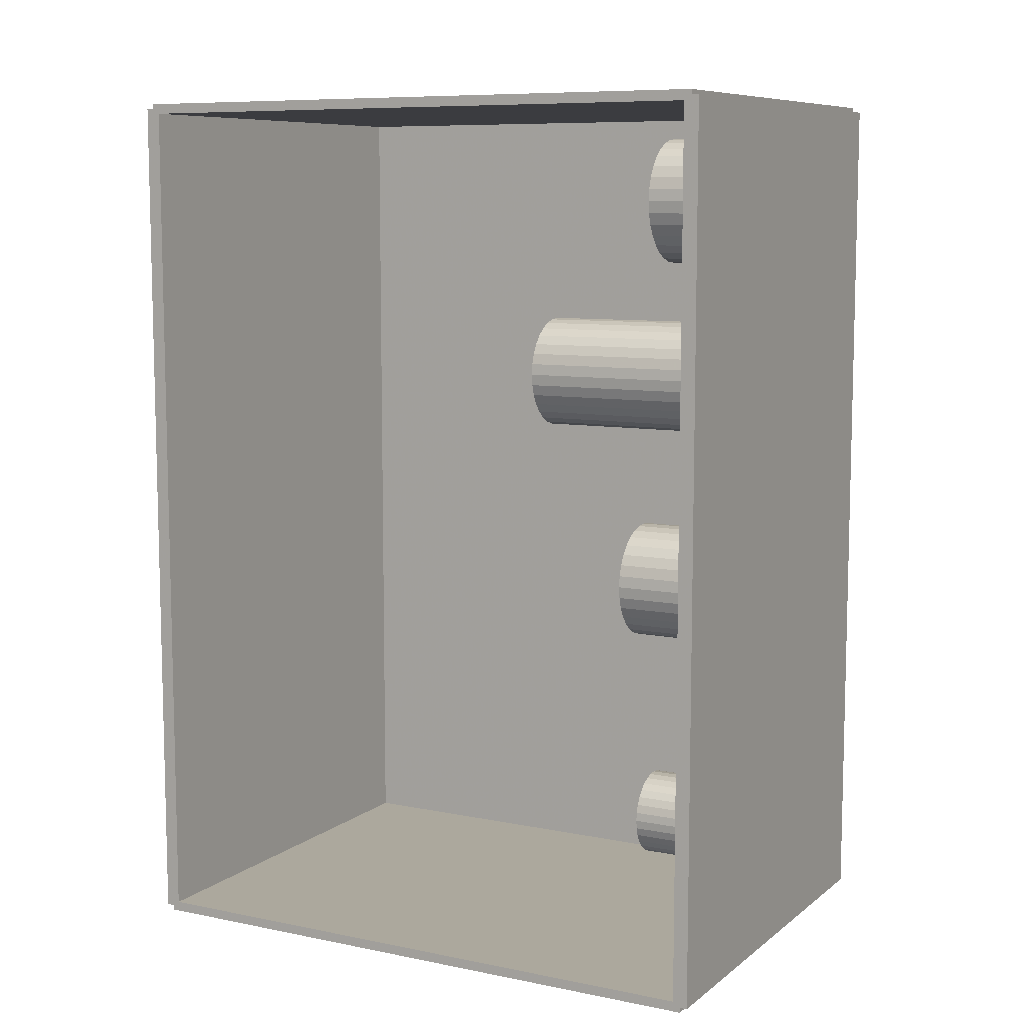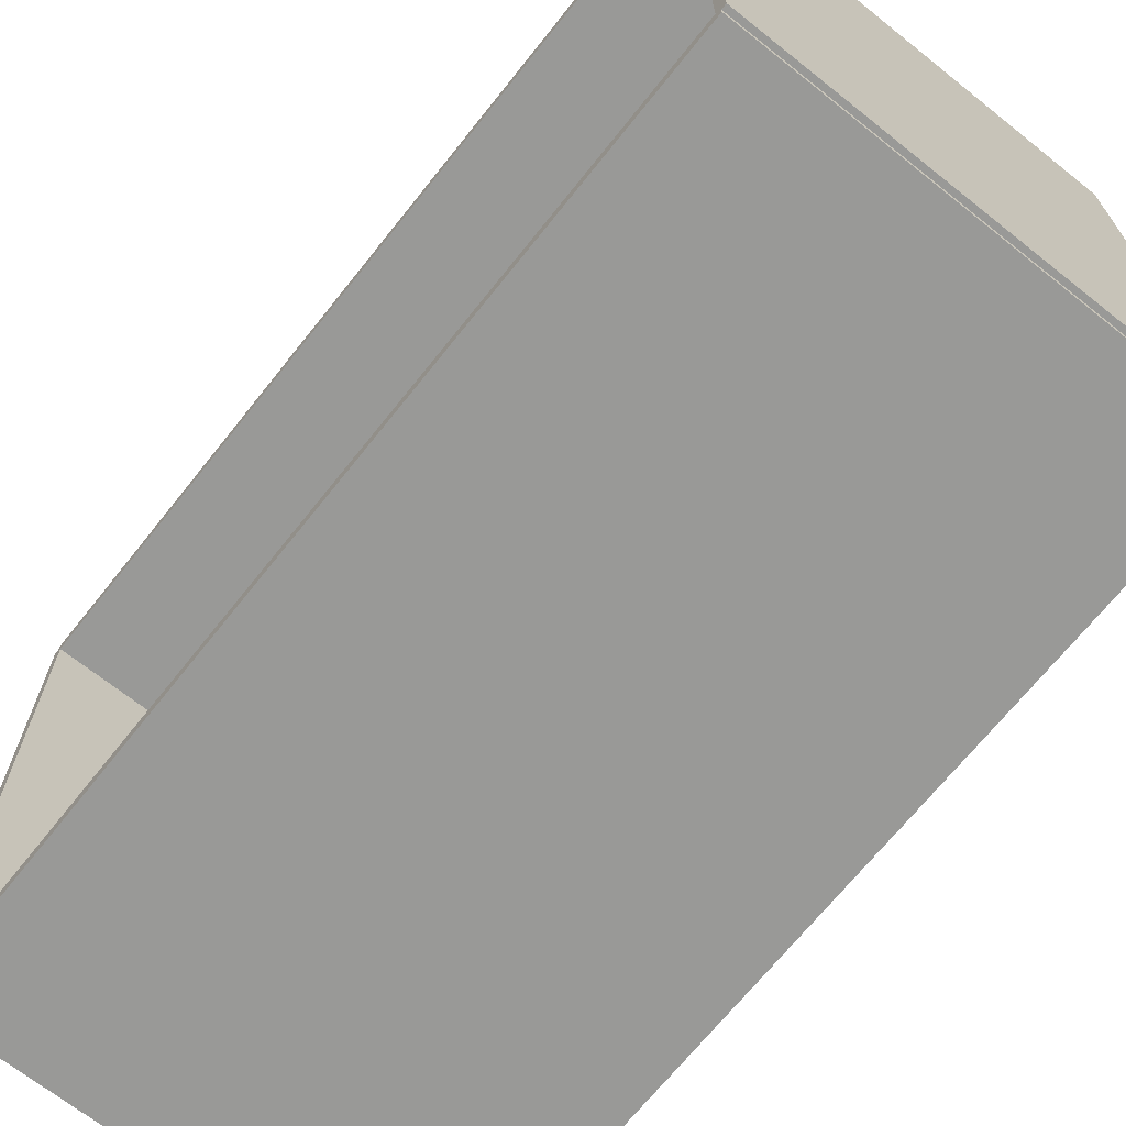
<metadata>
{"format":"obj","ext":"obj","renderer":"f3d","projection":"perspective","resolution":1024,"background":"white","views":[{"elev":8.6,"azim":118.6,"up":"+Y"},{"elev":-68.8,"azim":141.5,"up":"+Z"}]}
</metadata>
<code>
v -0.1005 -0.1991 -0.003352
v -0.1005 -0.1991 0.003352
v -0.1005 0.1991 -0.003352
v -0.1005 0.1991 0.003352
v 0.1005 -0.1991 -0.003352
v 0.1005 -0.1991 0.003352
v 0.1005 0.1991 -0.003352
v 0.1005 0.1991 0.003352
v -0.09716 -0.1991 0
v -0.1039 -0.1991 0
v -0.09716 0.1991 0
v -0.1039 0.1991 0
v -0.09716 -0.1991 0.2812
v -0.1039 -0.1991 0.2812
v -0.09716 0.1991 0.2812
v -0.1039 0.1991 0.2812
v -0.1005 0.1968 0.2812
v -0.1005 0.2013 0.2812
v -0.1005 0.1968 0
v -0.1005 0.2013 0
v 0.1005 0.1968 0.2812
v 0.1005 0.2013 0.2812
v 0.1005 0.1968 0
v 0.1005 0.2013 0
v -0.1005 -0.1968 0
v -0.1005 -0.2013 0
v -0.1005 -0.1968 0.2812
v -0.1005 -0.2013 0.2812
v 0.1005 -0.1968 0
v 0.1005 -0.2013 0
v 0.1005 -0.1968 0.2812
v 0.1005 -0.2013 0.2812
v -0.1005 -0.1991 0.2779
v -0.1005 -0.1991 0.2846
v -0.1005 0.1991 0.2779
v -0.1005 0.1991 0.2846
v 0.1005 -0.1991 0.2779
v 0.1005 -0.1991 0.2846
v 0.1005 0.1991 0.2779
v 0.1005 0.1991 0.2846
v -0.02982 0.1554 0.006703
v 8.96e-06 0.1554 0.006703
v 8.96e-06 0.1554 0.06561
v -0.02982 0.1554 0.06561
v -0.0005641 0.1612 0.006703
v -0.0005641 0.1612 0.06561
v -0.002261 0.1668 0.006703
v -0.002261 0.1668 0.06561
v -0.005017 0.172 0.006703
v -0.005017 0.172 0.06561
v -0.008726 0.1765 0.006703
v -0.008726 0.1765 0.06561
v -0.01325 0.1802 0.006703
v -0.01325 0.1802 0.06561
v -0.0184 0.1829 0.006703
v -0.0184 0.1829 0.06561
v -0.024 0.1846 0.006703
v -0.024 0.1846 0.06561
v -0.02982 0.1852 0.006703
v -0.02982 0.1852 0.06561
v -0.03563 0.1846 0.006703
v -0.03563 0.1846 0.06561
v -0.04123 0.1829 0.006703
v -0.04123 0.1829 0.06561
v -0.04638 0.1802 0.006703
v -0.04638 0.1802 0.06561
v -0.0509 0.1765 0.006703
v -0.0509 0.1765 0.06561
v -0.05461 0.172 0.006703
v -0.05461 0.172 0.06561
v -0.05737 0.1668 0.006703
v -0.05737 0.1668 0.06561
v -0.05907 0.1612 0.006703
v -0.05907 0.1612 0.06561
v -0.05964 0.1554 0.006703
v -0.05964 0.1554 0.06561
v -0.05907 0.1496 0.006703
v -0.05907 0.1496 0.06561
v -0.05737 0.144 0.006703
v -0.05737 0.144 0.06561
v -0.05461 0.1388 0.006703
v -0.05461 0.1388 0.06561
v -0.0509 0.1343 0.006703
v -0.0509 0.1343 0.06561
v -0.04638 0.1306 0.006703
v -0.04638 0.1306 0.06561
v -0.04123 0.1278 0.006703
v -0.04123 0.1278 0.06561
v -0.03563 0.1261 0.006703
v -0.03563 0.1261 0.06561
v -0.02982 0.1256 0.006703
v -0.02982 0.1256 0.06561
v -0.024 0.1261 0.006703
v -0.024 0.1261 0.06561
v -0.0184 0.1278 0.006703
v -0.0184 0.1278 0.06561
v -0.01325 0.1306 0.006703
v -0.01325 0.1306 0.06561
v -0.008726 0.1343 0.006703
v -0.008726 0.1343 0.06561
v -0.005017 0.1388 0.006703
v -0.005017 0.1388 0.06561
v -0.002261 0.144 0.006703
v -0.002261 0.144 0.06561
v -0.0005641 0.1496 0.006703
v -0.0005641 0.1496 0.06561
v -0.03671 0.06919 0.006703
v -0.009525 0.06919 0.006703
v -0.009525 0.06919 0.07012
v -0.03671 0.06919 0.07012
v -0.01005 0.0745 0.006703
v -0.01005 0.0745 0.07012
v -0.01159 0.07959 0.006703
v -0.01159 0.07959 0.07012
v -0.01411 0.08429 0.006703
v -0.01411 0.08429 0.07012
v -0.01749 0.08841 0.006703
v -0.01749 0.08841 0.07012
v -0.02161 0.09179 0.006703
v -0.02161 0.09179 0.07012
v -0.02631 0.09431 0.006703
v -0.02631 0.09431 0.07012
v -0.0314 0.09585 0.006703
v -0.0314 0.09585 0.07012
v -0.03671 0.09637 0.006703
v -0.03671 0.09637 0.07012
v -0.04201 0.09585 0.006703
v -0.04201 0.09585 0.07012
v -0.04711 0.09431 0.006703
v -0.04711 0.09431 0.07012
v -0.05181 0.09179 0.006703
v -0.05181 0.09179 0.07012
v -0.05593 0.08841 0.006703
v -0.05593 0.08841 0.07012
v -0.05931 0.08429 0.006703
v -0.05931 0.08429 0.07012
v -0.06182 0.07959 0.006703
v -0.06182 0.07959 0.07012
v -0.06337 0.0745 0.006703
v -0.06337 0.0745 0.07012
v -0.06389 0.06919 0.006703
v -0.06389 0.06919 0.07012
v -0.06337 0.06389 0.006703
v -0.06337 0.06389 0.07012
v -0.06182 0.05879 0.006703
v -0.06182 0.05879 0.07012
v -0.05931 0.05409 0.006703
v -0.05931 0.05409 0.07012
v -0.05593 0.04997 0.006703
v -0.05593 0.04997 0.07012
v -0.05181 0.04659 0.006703
v -0.05181 0.04659 0.07012
v -0.04711 0.04408 0.006703
v -0.04711 0.04408 0.07012
v -0.04201 0.04253 0.006703
v -0.04201 0.04253 0.07012
v -0.03671 0.04201 0.006703
v -0.03671 0.04201 0.07012
v -0.0314 0.04253 0.006703
v -0.0314 0.04253 0.07012
v -0.02631 0.04408 0.006703
v -0.02631 0.04408 0.07012
v -0.02161 0.04659 0.006703
v -0.02161 0.04659 0.07012
v -0.01749 0.04997 0.006703
v -0.01749 0.04997 0.07012
v -0.01411 0.05409 0.006703
v -0.01411 0.05409 0.07012
v -0.01159 0.05879 0.006703
v -0.01159 0.05879 0.07012
v -0.01005 0.06389 0.006703
v -0.01005 0.06389 0.07012
v -0.03671 0.06919 0.07012
v -0.009525 0.06919 0.07012
v -0.009525 0.06919 0.1335
v -0.03671 0.06919 0.1335
v -0.01005 0.0745 0.07012
v -0.01005 0.0745 0.1335
v -0.01159 0.07959 0.07012
v -0.01159 0.07959 0.1335
v -0.01411 0.08429 0.07012
v -0.01411 0.08429 0.1335
v -0.01749 0.08841 0.07012
v -0.01749 0.08841 0.1335
v -0.02161 0.09179 0.07012
v -0.02161 0.09179 0.1335
v -0.02631 0.09431 0.07012
v -0.02631 0.09431 0.1335
v -0.0314 0.09585 0.07012
v -0.0314 0.09585 0.1335
v -0.03671 0.09637 0.07012
v -0.03671 0.09637 0.1335
v -0.04201 0.09585 0.07012
v -0.04201 0.09585 0.1335
v -0.04711 0.09431 0.07012
v -0.04711 0.09431 0.1335
v -0.05181 0.09179 0.07012
v -0.05181 0.09179 0.1335
v -0.05593 0.08841 0.07012
v -0.05593 0.08841 0.1335
v -0.05931 0.08429 0.07012
v -0.05931 0.08429 0.1335
v -0.06182 0.07959 0.07012
v -0.06182 0.07959 0.1335
v -0.06337 0.0745 0.07012
v -0.06337 0.0745 0.1335
v -0.06389 0.06919 0.07012
v -0.06389 0.06919 0.1335
v -0.06337 0.06389 0.07012
v -0.06337 0.06389 0.1335
v -0.06182 0.05879 0.07012
v -0.06182 0.05879 0.1335
v -0.05931 0.05409 0.07012
v -0.05931 0.05409 0.1335
v -0.05593 0.04997 0.07012
v -0.05593 0.04997 0.1335
v -0.05181 0.04659 0.07012
v -0.05181 0.04659 0.1335
v -0.04711 0.04408 0.07012
v -0.04711 0.04408 0.1335
v -0.04201 0.04253 0.07012
v -0.04201 0.04253 0.1335
v -0.03671 0.04201 0.07012
v -0.03671 0.04201 0.1335
v -0.0314 0.04253 0.07012
v -0.0314 0.04253 0.1335
v -0.02631 0.04408 0.07012
v -0.02631 0.04408 0.1335
v -0.02161 0.04659 0.07012
v -0.02161 0.04659 0.1335
v -0.01749 0.04997 0.07012
v -0.01749 0.04997 0.1335
v -0.01411 0.05409 0.07012
v -0.01411 0.05409 0.1335
v -0.01159 0.05879 0.07012
v -0.01159 0.05879 0.1335
v -0.01005 0.06389 0.07012
v -0.01005 0.06389 0.1335
v -0.0243 -0.03218 0.006703
v 0.003628 -0.03218 0.006703
v 0.003628 -0.03218 0.07783
v -0.0243 -0.03218 0.07783
v 0.003091 -0.02673 0.006703
v 0.003091 -0.02673 0.07783
v 0.001502 -0.02149 0.006703
v 0.001502 -0.02149 0.07783
v -0.001078 -0.01666 0.006703
v -0.001078 -0.01666 0.07783
v -0.004551 -0.01243 0.006703
v -0.004551 -0.01243 0.07783
v -0.008782 -0.00896 0.006703
v -0.008782 -0.00896 0.07783
v -0.01361 -0.006379 0.006703
v -0.01361 -0.006379 0.07783
v -0.01885 -0.00479 0.006703
v -0.01885 -0.00479 0.07783
v -0.0243 -0.004254 0.006703
v -0.0243 -0.004254 0.07783
v -0.02974 -0.00479 0.006703
v -0.02974 -0.00479 0.07783
v -0.03498 -0.006379 0.006703
v -0.03498 -0.006379 0.07783
v -0.03981 -0.00896 0.006703
v -0.03981 -0.00896 0.07783
v -0.04404 -0.01243 0.006703
v -0.04404 -0.01243 0.07783
v -0.04751 -0.01666 0.006703
v -0.04751 -0.01666 0.07783
v -0.05009 -0.02149 0.006703
v -0.05009 -0.02149 0.07783
v -0.05168 -0.02673 0.006703
v -0.05168 -0.02673 0.07783
v -0.05222 -0.03218 0.006703
v -0.05222 -0.03218 0.07783
v -0.05168 -0.03762 0.006703
v -0.05168 -0.03762 0.07783
v -0.05009 -0.04286 0.006703
v -0.05009 -0.04286 0.07783
v -0.04751 -0.04769 0.006703
v -0.04751 -0.04769 0.07783
v -0.04404 -0.05192 0.006703
v -0.04404 -0.05192 0.07783
v -0.03981 -0.05539 0.006703
v -0.03981 -0.05539 0.07783
v -0.03498 -0.05797 0.006703
v -0.03498 -0.05797 0.07783
v -0.02974 -0.05956 0.006703
v -0.02974 -0.05956 0.07783
v -0.0243 -0.0601 0.006703
v -0.0243 -0.0601 0.07783
v -0.01885 -0.05956 0.006703
v -0.01885 -0.05956 0.07783
v -0.01361 -0.05797 0.006703
v -0.01361 -0.05797 0.07783
v -0.008782 -0.05539 0.006703
v -0.008782 -0.05539 0.07783
v -0.004551 -0.05192 0.006703
v -0.004551 -0.05192 0.07783
v -0.001078 -0.04769 0.006703
v -0.001078 -0.04769 0.07783
v 0.001502 -0.04286 0.006703
v 0.001502 -0.04286 0.07783
v 0.003091 -0.03762 0.006703
v 0.003091 -0.03762 0.07783
v -0.03257 -0.1546 0.006703
v -0.01191 -0.1546 0.006703
v -0.01191 -0.1546 0.07454
v -0.03257 -0.1546 0.07454
v -0.01231 -0.1505 0.006703
v -0.01231 -0.1505 0.07454
v -0.01348 -0.1467 0.006703
v -0.01348 -0.1467 0.07454
v -0.01539 -0.1431 0.006703
v -0.01539 -0.1431 0.07454
v -0.01796 -0.14 0.006703
v -0.01796 -0.14 0.07454
v -0.02109 -0.1374 0.006703
v -0.02109 -0.1374 0.07454
v -0.02466 -0.1355 0.006703
v -0.02466 -0.1355 0.07454
v -0.02854 -0.1343 0.006703
v -0.02854 -0.1343 0.07454
v -0.03257 -0.1339 0.006703
v -0.03257 -0.1339 0.07454
v -0.0366 -0.1343 0.006703
v -0.0366 -0.1343 0.07454
v -0.04047 -0.1355 0.006703
v -0.04047 -0.1355 0.07454
v -0.04404 -0.1374 0.006703
v -0.04404 -0.1374 0.07454
v -0.04717 -0.14 0.006703
v -0.04717 -0.14 0.07454
v -0.04974 -0.1431 0.006703
v -0.04974 -0.1431 0.07454
v -0.05165 -0.1467 0.006703
v -0.05165 -0.1467 0.07454
v -0.05283 -0.1505 0.006703
v -0.05283 -0.1505 0.07454
v -0.05322 -0.1546 0.006703
v -0.05322 -0.1546 0.07454
v -0.05283 -0.1586 0.006703
v -0.05283 -0.1586 0.07454
v -0.05165 -0.1625 0.006703
v -0.05165 -0.1625 0.07454
v -0.04974 -0.166 0.006703
v -0.04974 -0.166 0.07454
v -0.04717 -0.1692 0.006703
v -0.04717 -0.1692 0.07454
v -0.04404 -0.1717 0.006703
v -0.04404 -0.1717 0.07454
v -0.04047 -0.1737 0.006703
v -0.04047 -0.1737 0.07454
v -0.0366 -0.1748 0.006703
v -0.0366 -0.1748 0.07454
v -0.03257 -0.1752 0.006703
v -0.03257 -0.1752 0.07454
v -0.02854 -0.1748 0.006703
v -0.02854 -0.1748 0.07454
v -0.02466 -0.1737 0.006703
v -0.02466 -0.1737 0.07454
v -0.02109 -0.1717 0.006703
v -0.02109 -0.1717 0.07454
v -0.01796 -0.1692 0.006703
v -0.01796 -0.1692 0.07454
v -0.01539 -0.166 0.006703
v -0.01539 -0.166 0.07454
v -0.01348 -0.1625 0.006703
v -0.01348 -0.1625 0.07454
v -0.01231 -0.1586 0.006703
v -0.01231 -0.1586 0.07454
f 2 4 1
f 5 2 1
f 1 4 3
f 3 5 1
f 2 8 4
f 6 2 5
f 6 8 2
f 4 8 3
f 7 5 3
f 3 8 7
f 7 6 5
f 8 6 7
f 10 12 9
f 13 10 9
f 9 12 11
f 11 13 9
f 10 16 12
f 14 10 13
f 14 16 10
f 12 16 11
f 15 13 11
f 11 16 15
f 15 14 13
f 16 14 15
f 18 20 17
f 21 18 17
f 17 20 19
f 19 21 17
f 18 24 20
f 22 18 21
f 22 24 18
f 20 24 19
f 23 21 19
f 19 24 23
f 23 22 21
f 24 22 23
f 26 28 25
f 29 26 25
f 25 28 27
f 27 29 25
f 26 32 28
f 30 26 29
f 30 32 26
f 28 32 27
f 31 29 27
f 27 32 31
f 31 30 29
f 32 30 31
f 34 36 33
f 37 34 33
f 33 36 35
f 35 37 33
f 34 40 36
f 38 34 37
f 38 40 34
f 36 40 35
f 39 37 35
f 35 40 39
f 39 38 37
f 40 38 39
f 42 41 45
f 42 45 43
f 43 45 46
f 43 46 44
f 45 41 47
f 45 47 46
f 46 47 48
f 46 48 44
f 47 41 49
f 47 49 48
f 48 49 50
f 48 50 44
f 49 41 51
f 49 51 50
f 50 51 52
f 50 52 44
f 51 41 53
f 51 53 52
f 52 53 54
f 52 54 44
f 53 41 55
f 53 55 54
f 54 55 56
f 54 56 44
f 55 41 57
f 55 57 56
f 56 57 58
f 56 58 44
f 57 41 59
f 57 59 58
f 58 59 60
f 58 60 44
f 59 41 61
f 59 61 60
f 60 61 62
f 60 62 44
f 61 41 63
f 61 63 62
f 62 63 64
f 62 64 44
f 63 41 65
f 63 65 64
f 64 65 66
f 64 66 44
f 65 41 67
f 65 67 66
f 66 67 68
f 66 68 44
f 67 41 69
f 67 69 68
f 68 69 70
f 68 70 44
f 69 41 71
f 69 71 70
f 70 71 72
f 70 72 44
f 71 41 73
f 71 73 72
f 72 73 74
f 72 74 44
f 73 41 75
f 73 75 74
f 74 75 76
f 74 76 44
f 75 41 77
f 75 77 76
f 76 77 78
f 76 78 44
f 77 41 79
f 77 79 78
f 78 79 80
f 78 80 44
f 79 41 81
f 79 81 80
f 80 81 82
f 80 82 44
f 81 41 83
f 81 83 82
f 82 83 84
f 82 84 44
f 83 41 85
f 83 85 84
f 84 85 86
f 84 86 44
f 85 41 87
f 85 87 86
f 86 87 88
f 86 88 44
f 87 41 89
f 87 89 88
f 88 89 90
f 88 90 44
f 89 41 91
f 89 91 90
f 90 91 92
f 90 92 44
f 91 41 93
f 91 93 92
f 92 93 94
f 92 94 44
f 93 41 95
f 93 95 94
f 94 95 96
f 94 96 44
f 95 41 97
f 95 97 96
f 96 97 98
f 96 98 44
f 97 41 99
f 97 99 98
f 98 99 100
f 98 100 44
f 99 41 101
f 99 101 100
f 100 101 102
f 100 102 44
f 101 41 103
f 101 103 102
f 102 103 104
f 102 104 44
f 103 41 105
f 103 105 104
f 104 105 106
f 104 106 44
f 105 41 42
f 105 42 106
f 106 42 43
f 106 43 44
f 108 107 111
f 108 111 109
f 109 111 112
f 109 112 110
f 111 107 113
f 111 113 112
f 112 113 114
f 112 114 110
f 113 107 115
f 113 115 114
f 114 115 116
f 114 116 110
f 115 107 117
f 115 117 116
f 116 117 118
f 116 118 110
f 117 107 119
f 117 119 118
f 118 119 120
f 118 120 110
f 119 107 121
f 119 121 120
f 120 121 122
f 120 122 110
f 121 107 123
f 121 123 122
f 122 123 124
f 122 124 110
f 123 107 125
f 123 125 124
f 124 125 126
f 124 126 110
f 125 107 127
f 125 127 126
f 126 127 128
f 126 128 110
f 127 107 129
f 127 129 128
f 128 129 130
f 128 130 110
f 129 107 131
f 129 131 130
f 130 131 132
f 130 132 110
f 131 107 133
f 131 133 132
f 132 133 134
f 132 134 110
f 133 107 135
f 133 135 134
f 134 135 136
f 134 136 110
f 135 107 137
f 135 137 136
f 136 137 138
f 136 138 110
f 137 107 139
f 137 139 138
f 138 139 140
f 138 140 110
f 139 107 141
f 139 141 140
f 140 141 142
f 140 142 110
f 141 107 143
f 141 143 142
f 142 143 144
f 142 144 110
f 143 107 145
f 143 145 144
f 144 145 146
f 144 146 110
f 145 107 147
f 145 147 146
f 146 147 148
f 146 148 110
f 147 107 149
f 147 149 148
f 148 149 150
f 148 150 110
f 149 107 151
f 149 151 150
f 150 151 152
f 150 152 110
f 151 107 153
f 151 153 152
f 152 153 154
f 152 154 110
f 153 107 155
f 153 155 154
f 154 155 156
f 154 156 110
f 155 107 157
f 155 157 156
f 156 157 158
f 156 158 110
f 157 107 159
f 157 159 158
f 158 159 160
f 158 160 110
f 159 107 161
f 159 161 160
f 160 161 162
f 160 162 110
f 161 107 163
f 161 163 162
f 162 163 164
f 162 164 110
f 163 107 165
f 163 165 164
f 164 165 166
f 164 166 110
f 165 107 167
f 165 167 166
f 166 167 168
f 166 168 110
f 167 107 169
f 167 169 168
f 168 169 170
f 168 170 110
f 169 107 171
f 169 171 170
f 170 171 172
f 170 172 110
f 171 107 108
f 171 108 172
f 172 108 109
f 172 109 110
f 174 173 177
f 174 177 175
f 175 177 178
f 175 178 176
f 177 173 179
f 177 179 178
f 178 179 180
f 178 180 176
f 179 173 181
f 179 181 180
f 180 181 182
f 180 182 176
f 181 173 183
f 181 183 182
f 182 183 184
f 182 184 176
f 183 173 185
f 183 185 184
f 184 185 186
f 184 186 176
f 185 173 187
f 185 187 186
f 186 187 188
f 186 188 176
f 187 173 189
f 187 189 188
f 188 189 190
f 188 190 176
f 189 173 191
f 189 191 190
f 190 191 192
f 190 192 176
f 191 173 193
f 191 193 192
f 192 193 194
f 192 194 176
f 193 173 195
f 193 195 194
f 194 195 196
f 194 196 176
f 195 173 197
f 195 197 196
f 196 197 198
f 196 198 176
f 197 173 199
f 197 199 198
f 198 199 200
f 198 200 176
f 199 173 201
f 199 201 200
f 200 201 202
f 200 202 176
f 201 173 203
f 201 203 202
f 202 203 204
f 202 204 176
f 203 173 205
f 203 205 204
f 204 205 206
f 204 206 176
f 205 173 207
f 205 207 206
f 206 207 208
f 206 208 176
f 207 173 209
f 207 209 208
f 208 209 210
f 208 210 176
f 209 173 211
f 209 211 210
f 210 211 212
f 210 212 176
f 211 173 213
f 211 213 212
f 212 213 214
f 212 214 176
f 213 173 215
f 213 215 214
f 214 215 216
f 214 216 176
f 215 173 217
f 215 217 216
f 216 217 218
f 216 218 176
f 217 173 219
f 217 219 218
f 218 219 220
f 218 220 176
f 219 173 221
f 219 221 220
f 220 221 222
f 220 222 176
f 221 173 223
f 221 223 222
f 222 223 224
f 222 224 176
f 223 173 225
f 223 225 224
f 224 225 226
f 224 226 176
f 225 173 227
f 225 227 226
f 226 227 228
f 226 228 176
f 227 173 229
f 227 229 228
f 228 229 230
f 228 230 176
f 229 173 231
f 229 231 230
f 230 231 232
f 230 232 176
f 231 173 233
f 231 233 232
f 232 233 234
f 232 234 176
f 233 173 235
f 233 235 234
f 234 235 236
f 234 236 176
f 235 173 237
f 235 237 236
f 236 237 238
f 236 238 176
f 237 173 174
f 237 174 238
f 238 174 175
f 238 175 176
f 240 239 243
f 240 243 241
f 241 243 244
f 241 244 242
f 243 239 245
f 243 245 244
f 244 245 246
f 244 246 242
f 245 239 247
f 245 247 246
f 246 247 248
f 246 248 242
f 247 239 249
f 247 249 248
f 248 249 250
f 248 250 242
f 249 239 251
f 249 251 250
f 250 251 252
f 250 252 242
f 251 239 253
f 251 253 252
f 252 253 254
f 252 254 242
f 253 239 255
f 253 255 254
f 254 255 256
f 254 256 242
f 255 239 257
f 255 257 256
f 256 257 258
f 256 258 242
f 257 239 259
f 257 259 258
f 258 259 260
f 258 260 242
f 259 239 261
f 259 261 260
f 260 261 262
f 260 262 242
f 261 239 263
f 261 263 262
f 262 263 264
f 262 264 242
f 263 239 265
f 263 265 264
f 264 265 266
f 264 266 242
f 265 239 267
f 265 267 266
f 266 267 268
f 266 268 242
f 267 239 269
f 267 269 268
f 268 269 270
f 268 270 242
f 269 239 271
f 269 271 270
f 270 271 272
f 270 272 242
f 271 239 273
f 271 273 272
f 272 273 274
f 272 274 242
f 273 239 275
f 273 275 274
f 274 275 276
f 274 276 242
f 275 239 277
f 275 277 276
f 276 277 278
f 276 278 242
f 277 239 279
f 277 279 278
f 278 279 280
f 278 280 242
f 279 239 281
f 279 281 280
f 280 281 282
f 280 282 242
f 281 239 283
f 281 283 282
f 282 283 284
f 282 284 242
f 283 239 285
f 283 285 284
f 284 285 286
f 284 286 242
f 285 239 287
f 285 287 286
f 286 287 288
f 286 288 242
f 287 239 289
f 287 289 288
f 288 289 290
f 288 290 242
f 289 239 291
f 289 291 290
f 290 291 292
f 290 292 242
f 291 239 293
f 291 293 292
f 292 293 294
f 292 294 242
f 293 239 295
f 293 295 294
f 294 295 296
f 294 296 242
f 295 239 297
f 295 297 296
f 296 297 298
f 296 298 242
f 297 239 299
f 297 299 298
f 298 299 300
f 298 300 242
f 299 239 301
f 299 301 300
f 300 301 302
f 300 302 242
f 301 239 303
f 301 303 302
f 302 303 304
f 302 304 242
f 303 239 240
f 303 240 304
f 304 240 241
f 304 241 242
f 306 305 309
f 306 309 307
f 307 309 310
f 307 310 308
f 309 305 311
f 309 311 310
f 310 311 312
f 310 312 308
f 311 305 313
f 311 313 312
f 312 313 314
f 312 314 308
f 313 305 315
f 313 315 314
f 314 315 316
f 314 316 308
f 315 305 317
f 315 317 316
f 316 317 318
f 316 318 308
f 317 305 319
f 317 319 318
f 318 319 320
f 318 320 308
f 319 305 321
f 319 321 320
f 320 321 322
f 320 322 308
f 321 305 323
f 321 323 322
f 322 323 324
f 322 324 308
f 323 305 325
f 323 325 324
f 324 325 326
f 324 326 308
f 325 305 327
f 325 327 326
f 326 327 328
f 326 328 308
f 327 305 329
f 327 329 328
f 328 329 330
f 328 330 308
f 329 305 331
f 329 331 330
f 330 331 332
f 330 332 308
f 331 305 333
f 331 333 332
f 332 333 334
f 332 334 308
f 333 305 335
f 333 335 334
f 334 335 336
f 334 336 308
f 335 305 337
f 335 337 336
f 336 337 338
f 336 338 308
f 337 305 339
f 337 339 338
f 338 339 340
f 338 340 308
f 339 305 341
f 339 341 340
f 340 341 342
f 340 342 308
f 341 305 343
f 341 343 342
f 342 343 344
f 342 344 308
f 343 305 345
f 343 345 344
f 344 345 346
f 344 346 308
f 345 305 347
f 345 347 346
f 346 347 348
f 346 348 308
f 347 305 349
f 347 349 348
f 348 349 350
f 348 350 308
f 349 305 351
f 349 351 350
f 350 351 352
f 350 352 308
f 351 305 353
f 351 353 352
f 352 353 354
f 352 354 308
f 353 305 355
f 353 355 354
f 354 355 356
f 354 356 308
f 355 305 357
f 355 357 356
f 356 357 358
f 356 358 308
f 357 305 359
f 357 359 358
f 358 359 360
f 358 360 308
f 359 305 361
f 359 361 360
f 360 361 362
f 360 362 308
f 361 305 363
f 361 363 362
f 362 363 364
f 362 364 308
f 363 305 365
f 363 365 364
f 364 365 366
f 364 366 308
f 365 305 367
f 365 367 366
f 366 367 368
f 366 368 308
f 367 305 369
f 367 369 368
f 368 369 370
f 368 370 308
f 369 305 306
f 369 306 370
f 370 306 307
f 370 307 308

</code>
